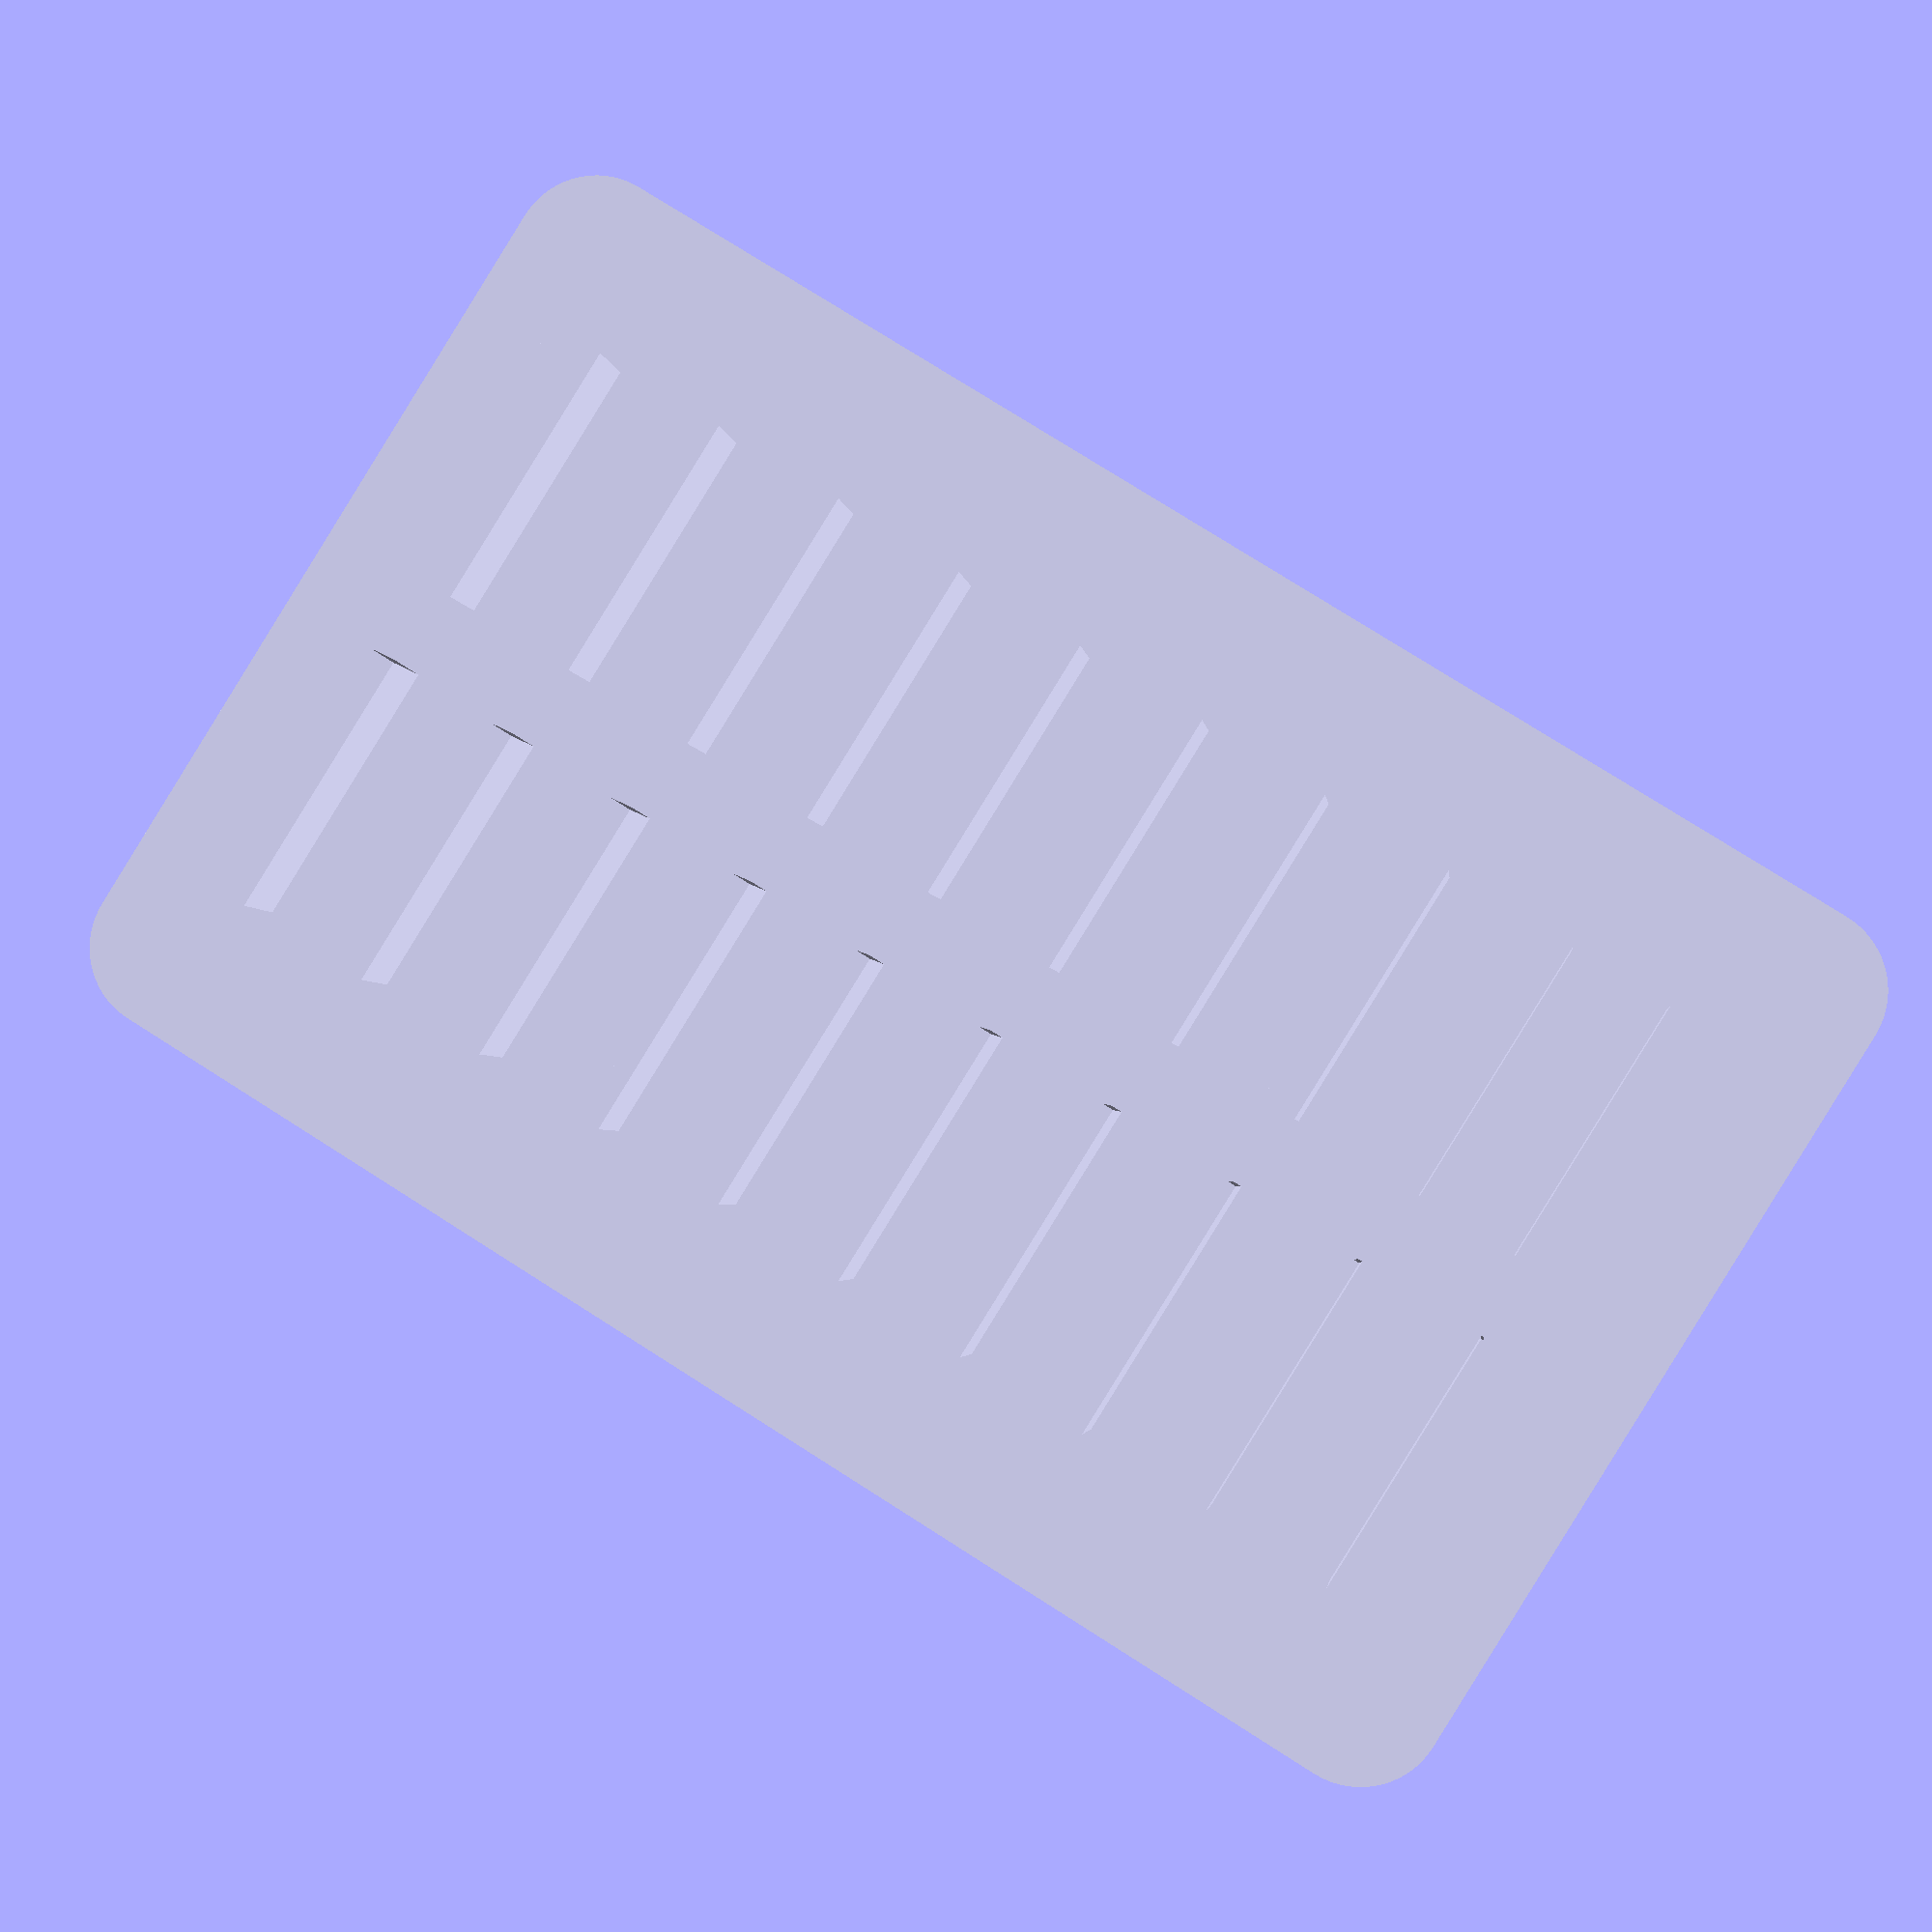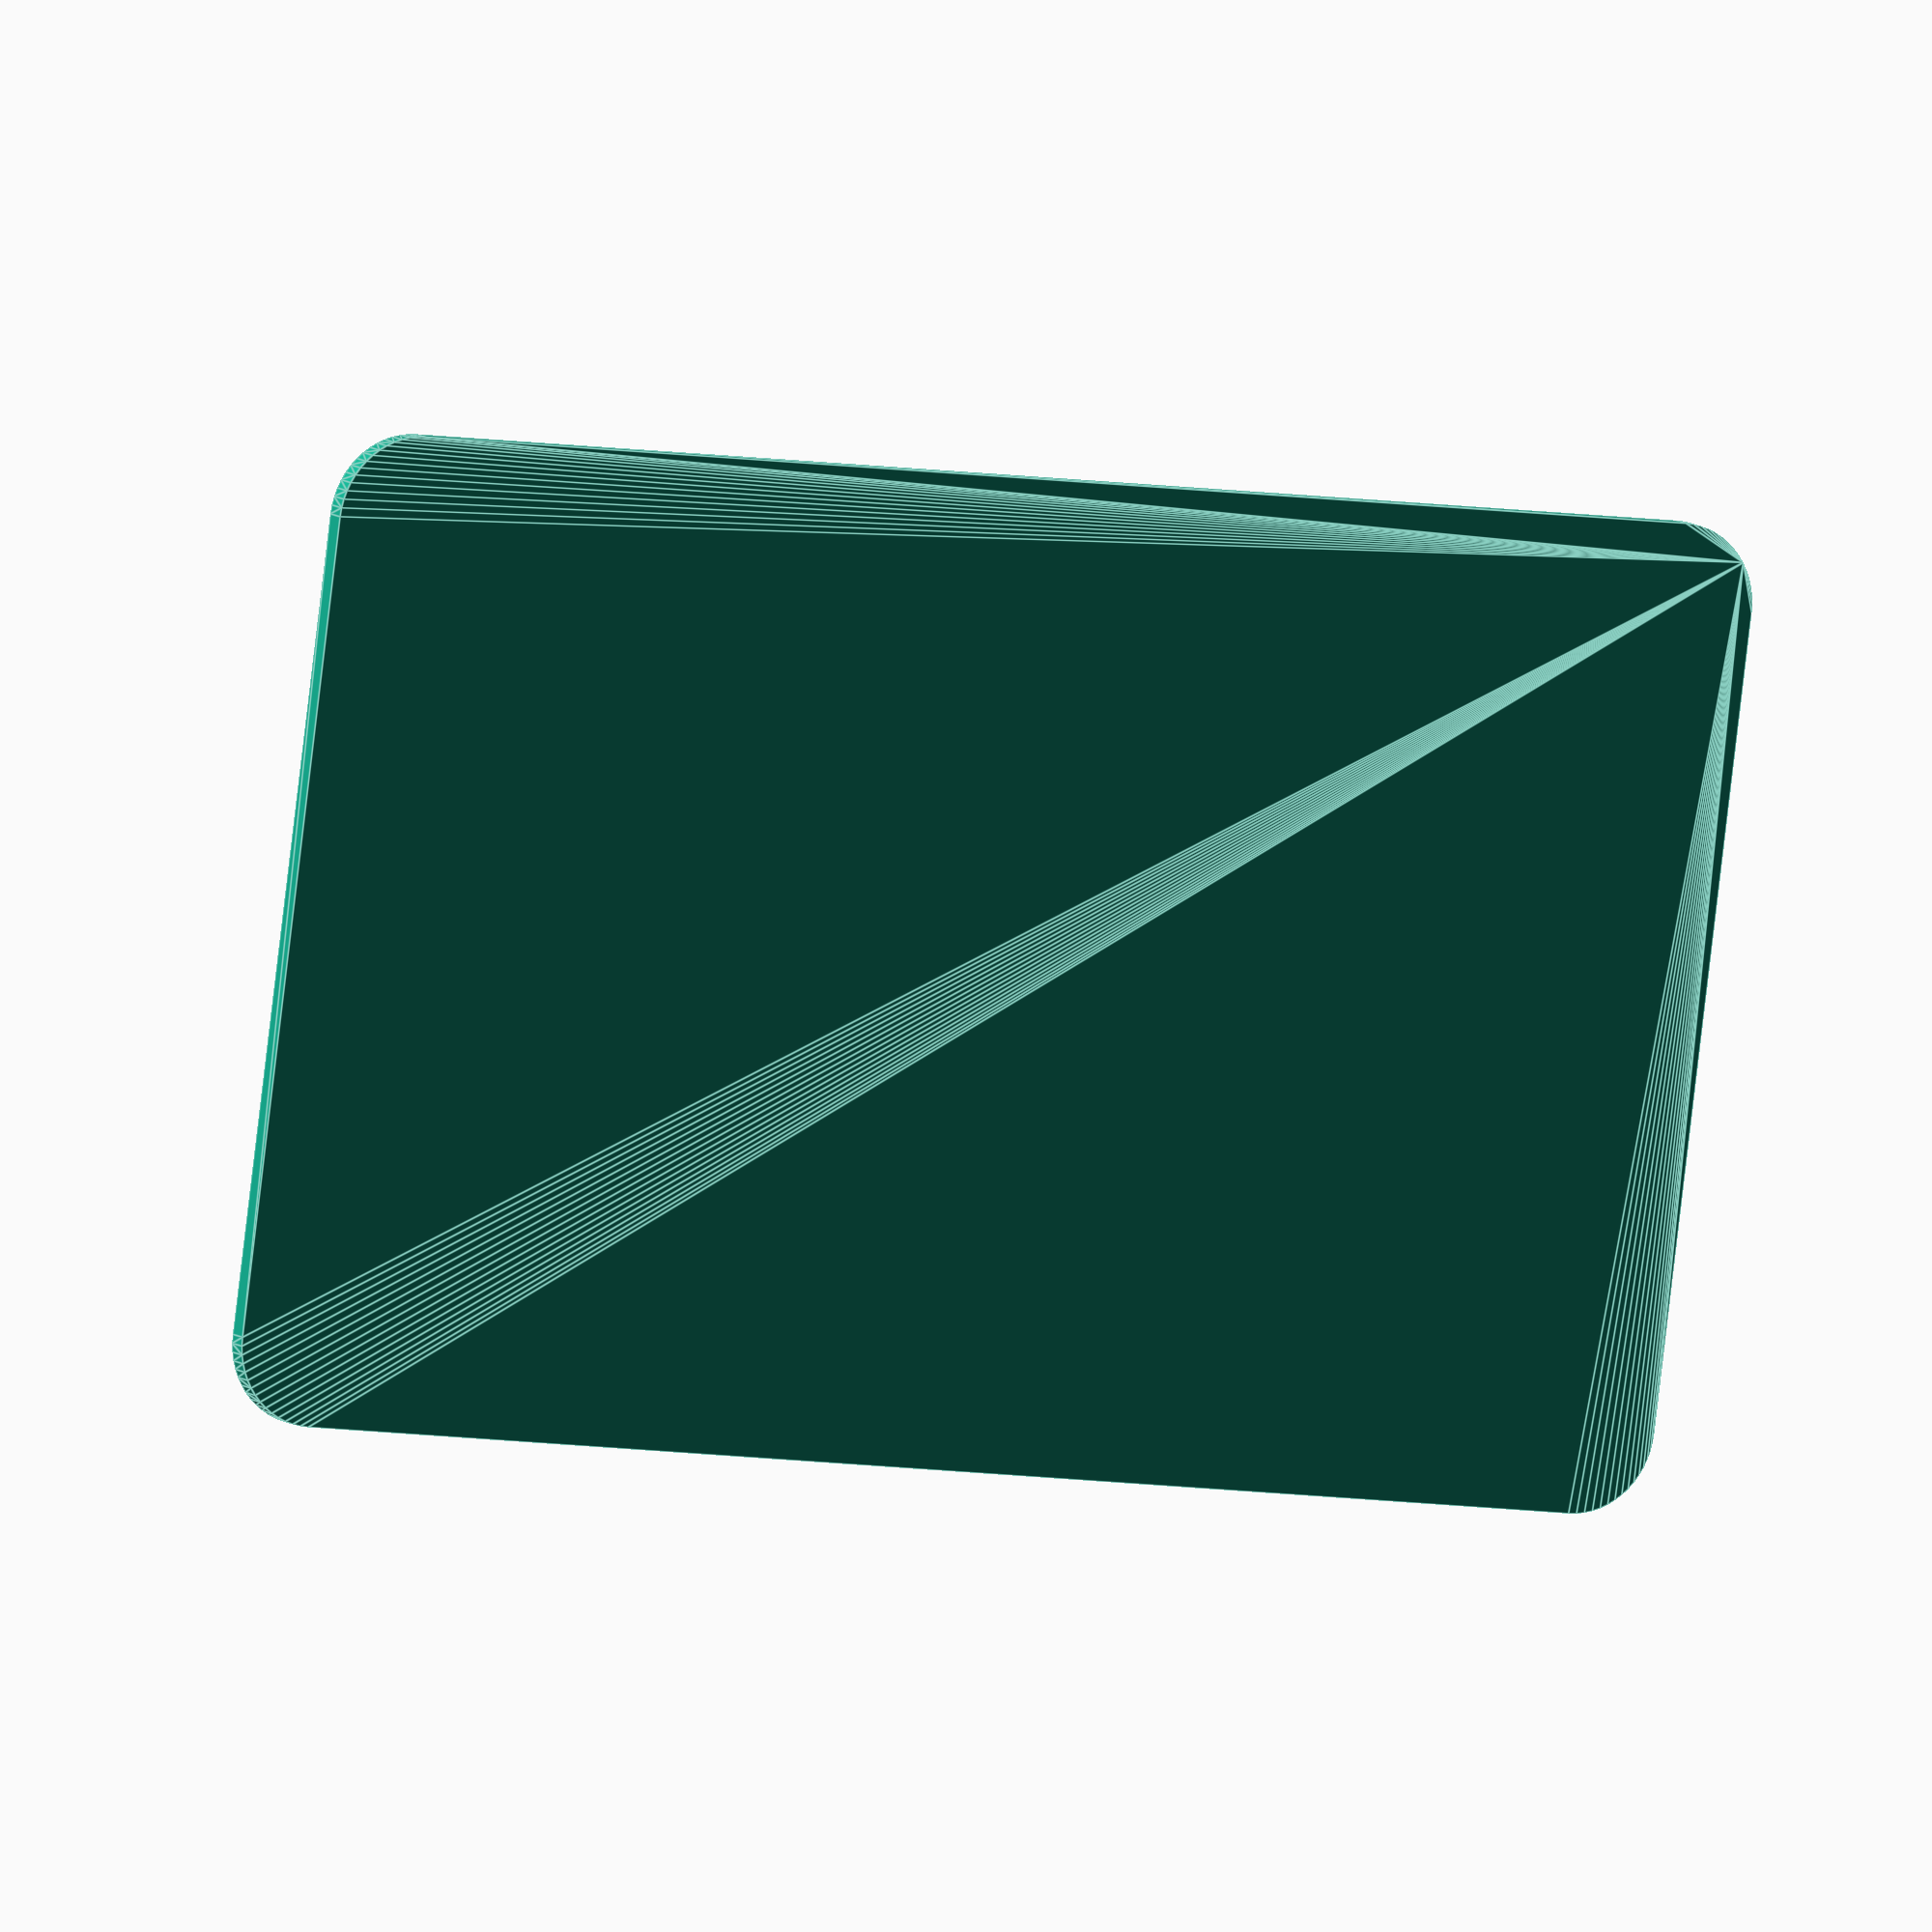
<openscad>
// wall/gap test print (vertical)


// wall height or gap test
_1_style = 1; //[1:Wall,2:Gap]

// start thickness
_2_start = 0.1;

// end thickness
_3_end = 2.0;

// thickness increment between samples
_4_increment = 0.1;

// space between samples
_5_gap = 3.0; // [1:10]

// wall height
_6_height = 4; // [1:50]

// wall length
_7_length = 10; // [1:50]

// thickness of the base
_8_baseHeight = 1.0; // [1:10]

// number of columns across
_9_numColumns = 10; // [1:20]

// ignore (angle resolution)
$fn=60;

////////////////////////////////////////////////////////////
module addWall(thickness, xspacing, yspacing, xpos, ypos, h) {
	echo (ypos, xpos, thickness);
	translate([xspacing * xpos, -yspacing * ypos, 0]) {
		cube([thickness, _7_length, h]);
	}
}

module addWallGrid(wallHeight) {
	count = round((_3_end-_2_start)/_4_increment)+1;
	xspacing = _5_gap + _3_end;
	yspacing = _5_gap + _7_length;
	translate([_5_gap, -_5_gap - _7_length, 0]) {
		for (index = [0:count-1]) {
			assign(thickness = _2_start + _4_increment * index) {
				translate([-thickness/2, 0, 0]) {
					addWall(thickness, xspacing, yspacing, index%_9_numColumns, floor(index/_9_numColumns), wallHeight);
				}
			}
		}
	}
}

module addBase(x, y, height) {
	translate([0, 0, -height*.75]) {
		minkowski() {
			cube([x, y, height/2]);
			cylinder(r=_5_gap,h=height/4);
		}
	}
}

module thinWallTest() {
	count = round((_3_end-_2_start)/_4_increment)+1;
	xspacing = _5_gap + _3_end;
	yspacing = _5_gap + _7_length;
	xdim = xspacing * min(_9_numColumns, count);
	ydim = yspacing * ceil(count/_9_numColumns)+_5_gap;
	if (_1_style == 1) {
		union () {
			addBase(xdim, ydim, _8_baseHeight);
			translate([0, ydim, 0]) { 
				addWallGrid(_6_height);
			}
		}
	} else {
		difference () {
			addBase(xdim, ydim, _8_baseHeight);
			translate([0, ydim, -_8_baseHeight-1]) {
				addWallGrid(_8_baseHeight+2);
			}
		}
	}	
}

thinWallTest();
</openscad>
<views>
elev=2.7 azim=211.9 roll=6.1 proj=p view=wireframe
elev=171.1 azim=172.4 roll=27.3 proj=o view=edges
</views>
